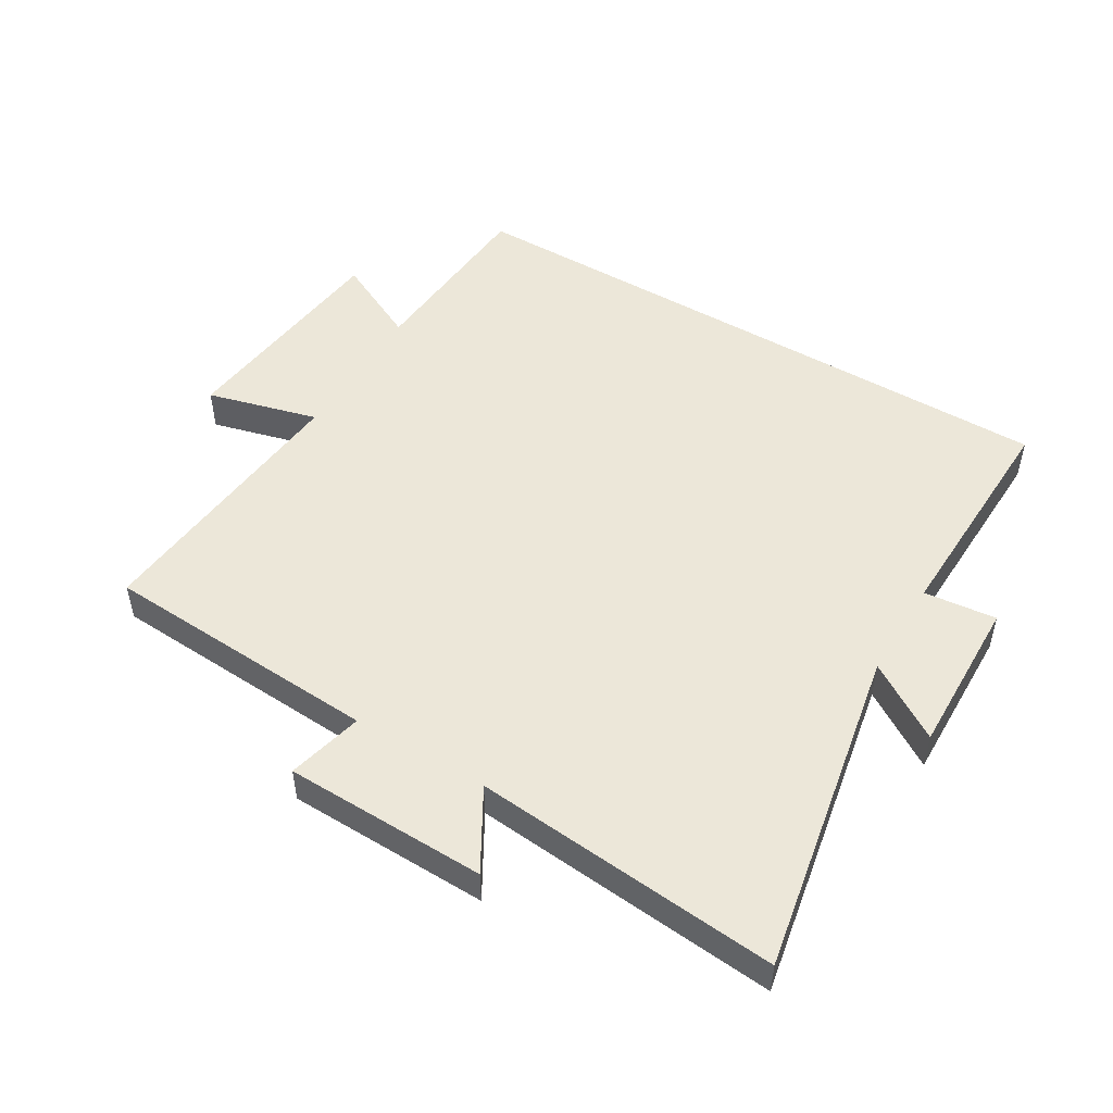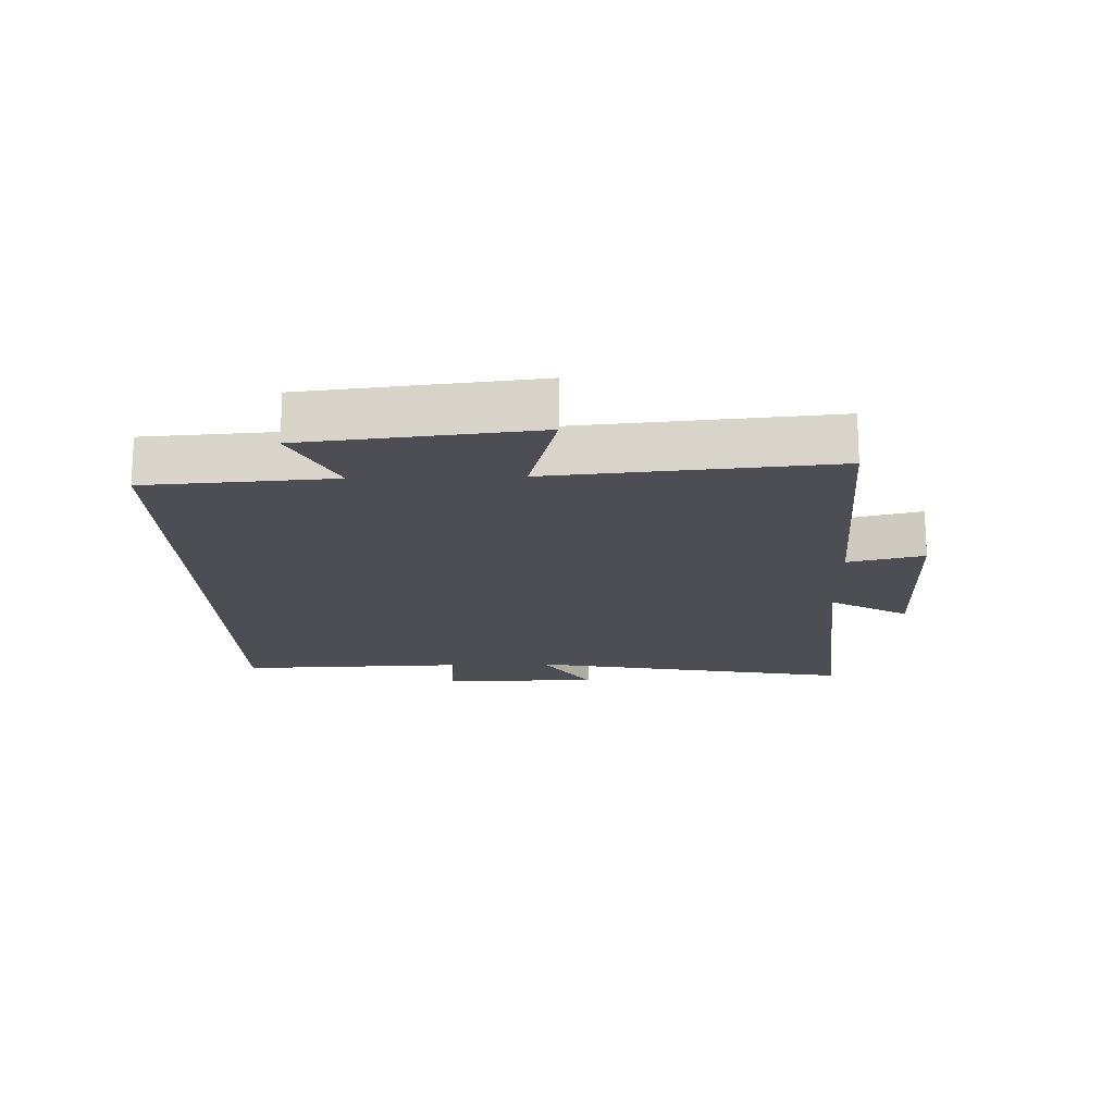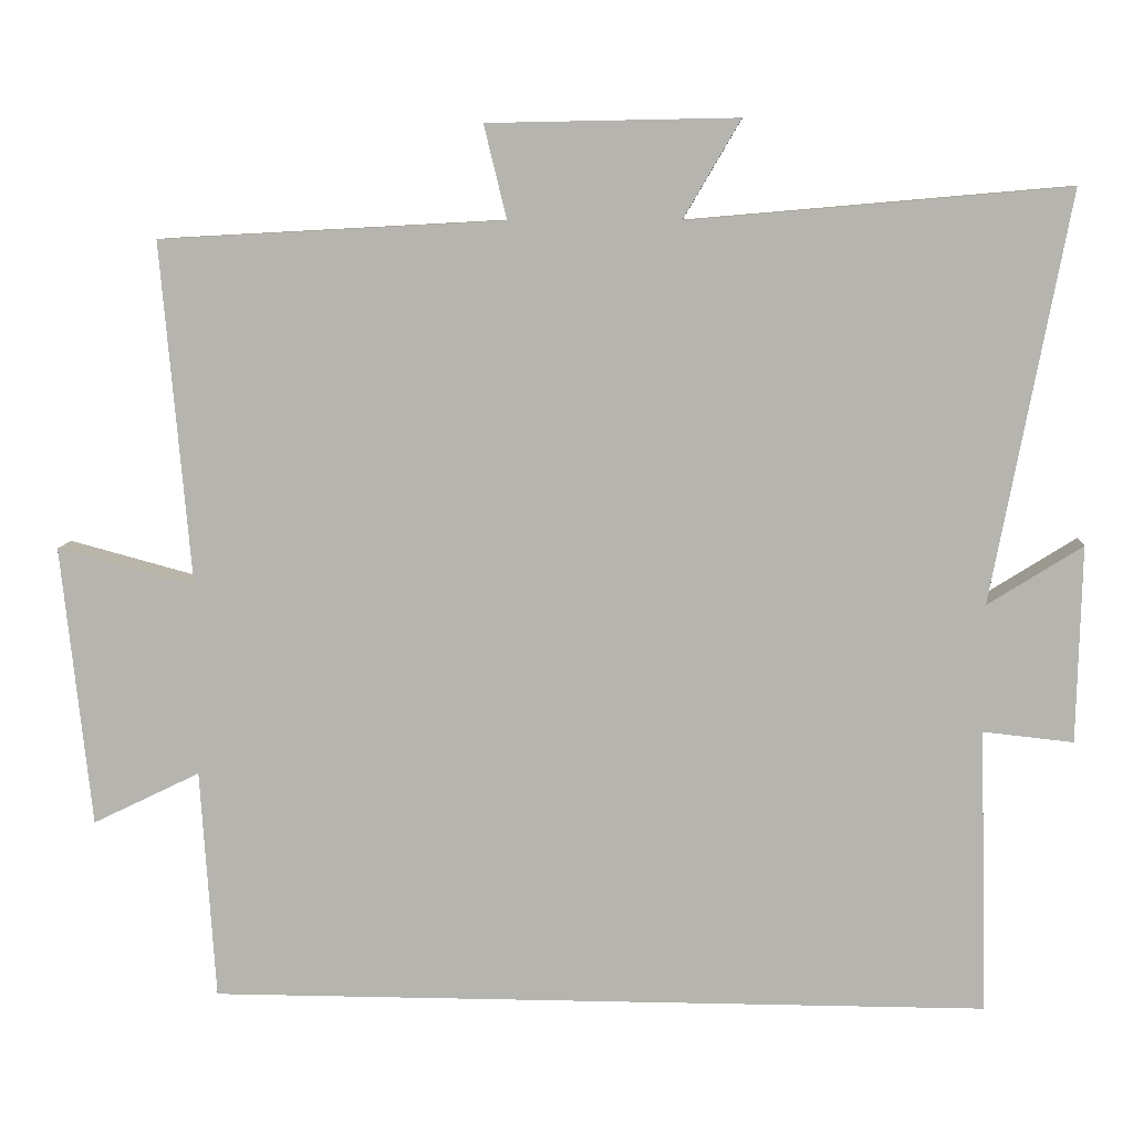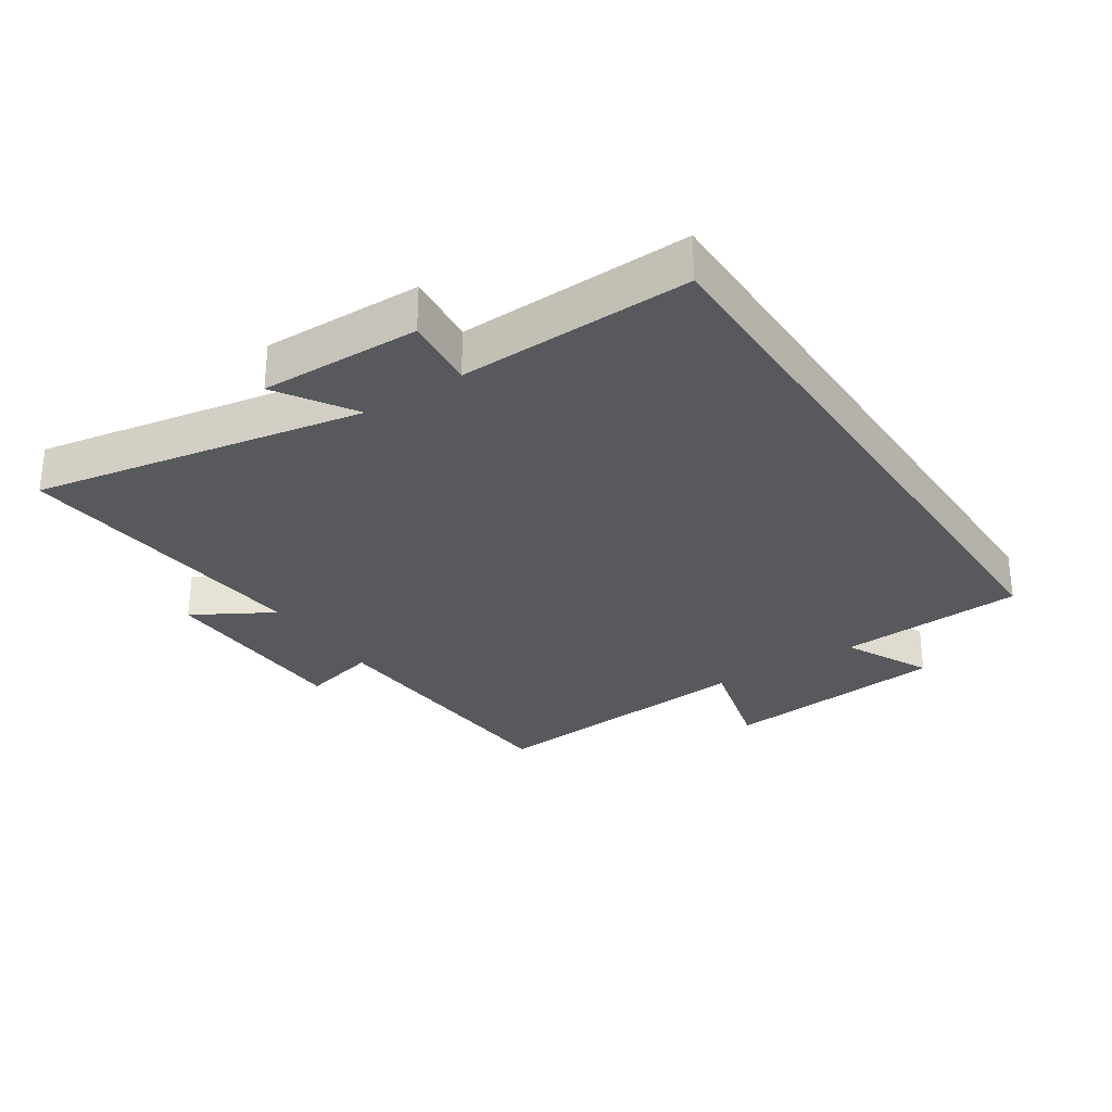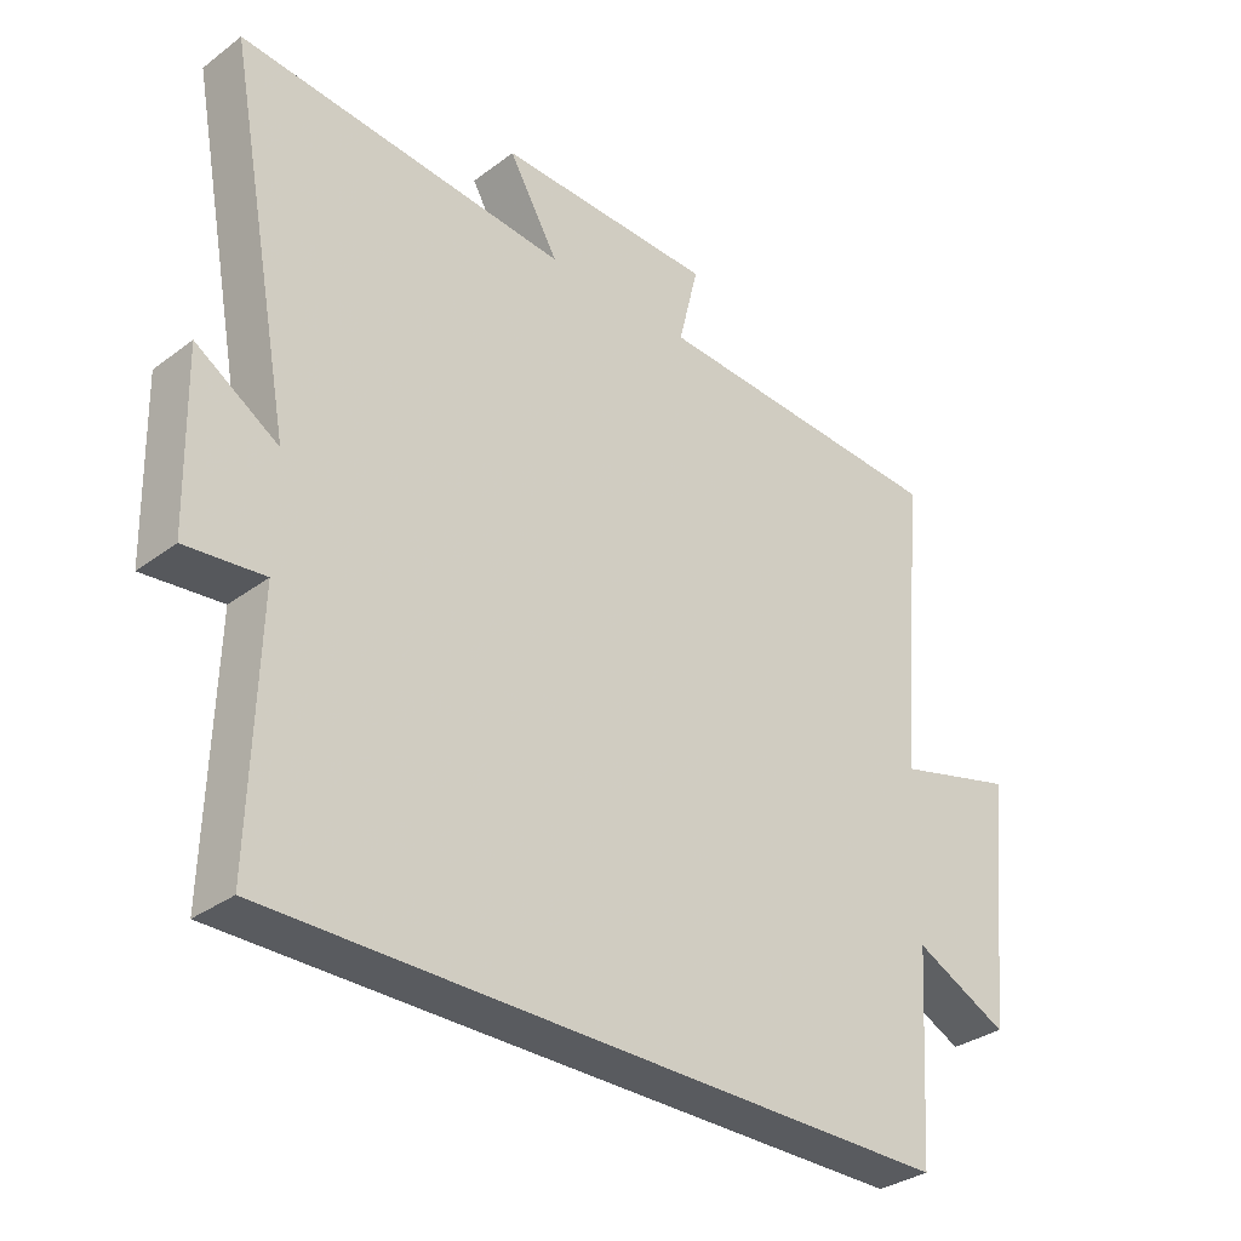
<metadata>
{"format":"obj","ext":"obj","renderer":"f3d","projection":"perspective","resolution":1024,"background":"white","views":[{"elev":50.1,"azim":31.1,"up":"+Y"},{"elev":-17.4,"azim":-88.2,"up":"+Y"},{"elev":8.7,"azim":3.5,"up":"+Z"},{"elev":-29.3,"azim":123.6,"up":"+Y"},{"elev":-32.7,"azim":135.8,"up":"+Z"}]}
</metadata>
<code>
v -0.538 0.07 0.476
v -0.099 0.07 0.5
v -0.128 0.07 0.619
v 0.19 0.07 0.625
v 0.117 0.07 0.5
v 0.598 0.07 0.542
v 0.5 0.07 0.024
v 0.62 0.07 0.1
v 0.614 0.07 -0.15
v 0.5 0.07 -0.138
v 0.51 0.07 -0.5
v -0.481 0.07 -0.5
v -0.5 0.07 -0.206
v -0.637 0.07 -0.273
v -0.675 0.07 0.085
v -0.5 0.07 0.038
v -0.538 0 0.476
v -0.099 0 0.5
v -0.128 0 0.619
v 0.19 0 0.625
v 0.117 0 0.5
v 0.598 0 0.542
v 0.5 0 0.024
v 0.62 0 0.1
v 0.614 0 -0.15
v 0.5 0 -0.138
v 0.51 0 -0.5
v -0.481 0 -0.5
v -0.5 0 -0.206
v -0.637 0 -0.273
v -0.675 0 0.085
v -0.5 0 0.038
f 13 14 15 16
f 12 13 16
f 11 12 16
f 10 11 16
f 10 16 1 2
f 7 8 9 10
f 7 10 2 3
f 5 6 7
f 5 7 3
f 3 4 5
f 32 31 30 29
f 32 29 28
f 32 28 27
f 32 27 26
f 18 17 32 26
f 26 25 24 23
f 19 18 26 23
f 23 22 21
f 19 23 21
f 21 20 19
f 1 17 18 2
f 2 18 19 3
f 3 19 20 4
f 4 20 21 5
f 5 21 22 6
f 6 22 23 7
f 7 23 24 8
f 8 24 25 9
f 9 25 26 10
f 10 26 27 11
f 11 27 28 12
f 12 28 29 13
f 13 29 30 14
f 14 30 31 15
f 15 31 32 16
f 16 32 17 1

</code>
